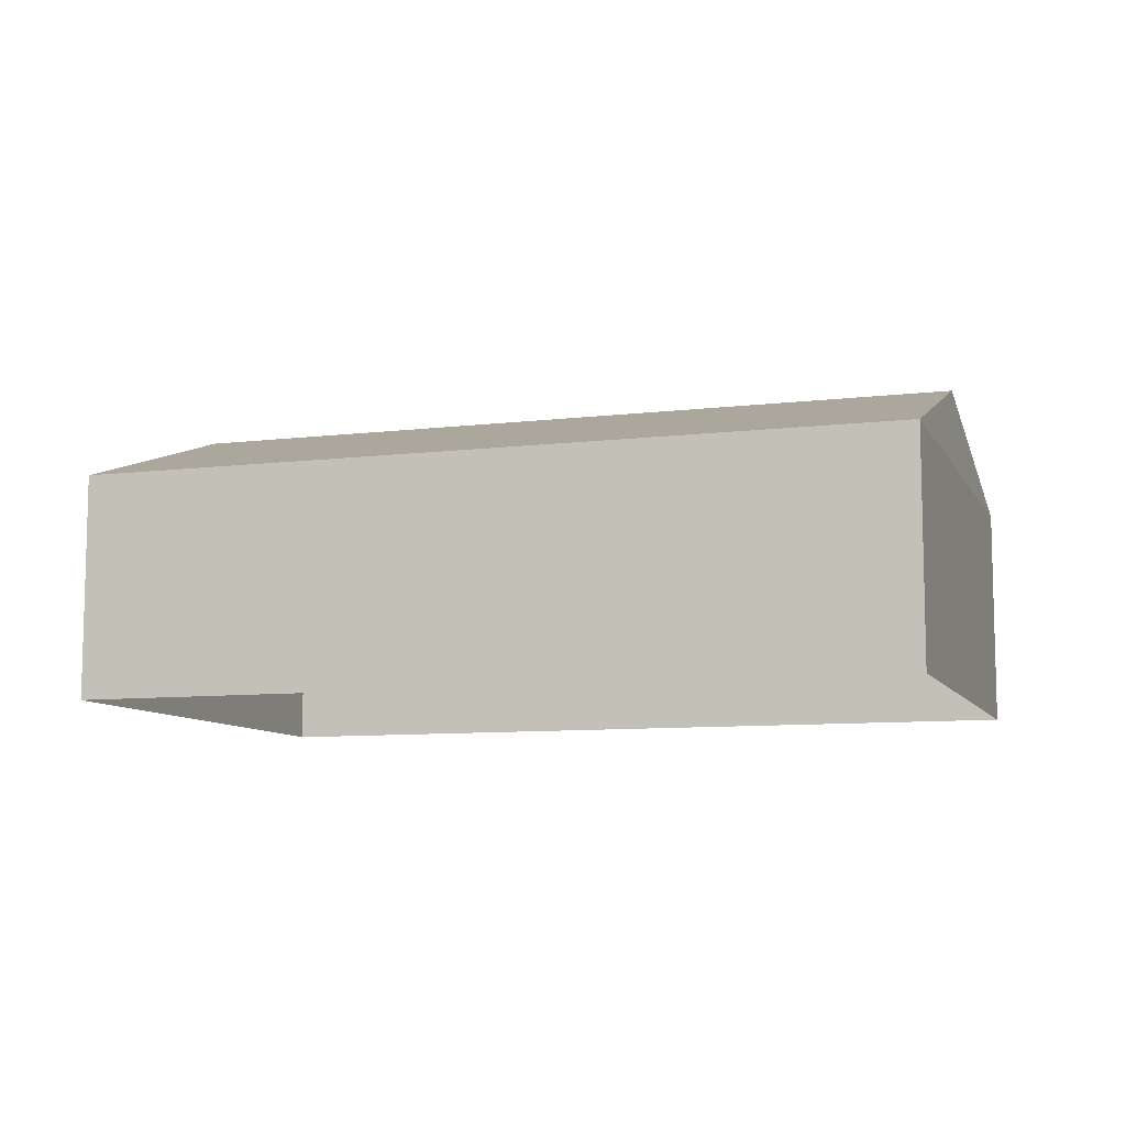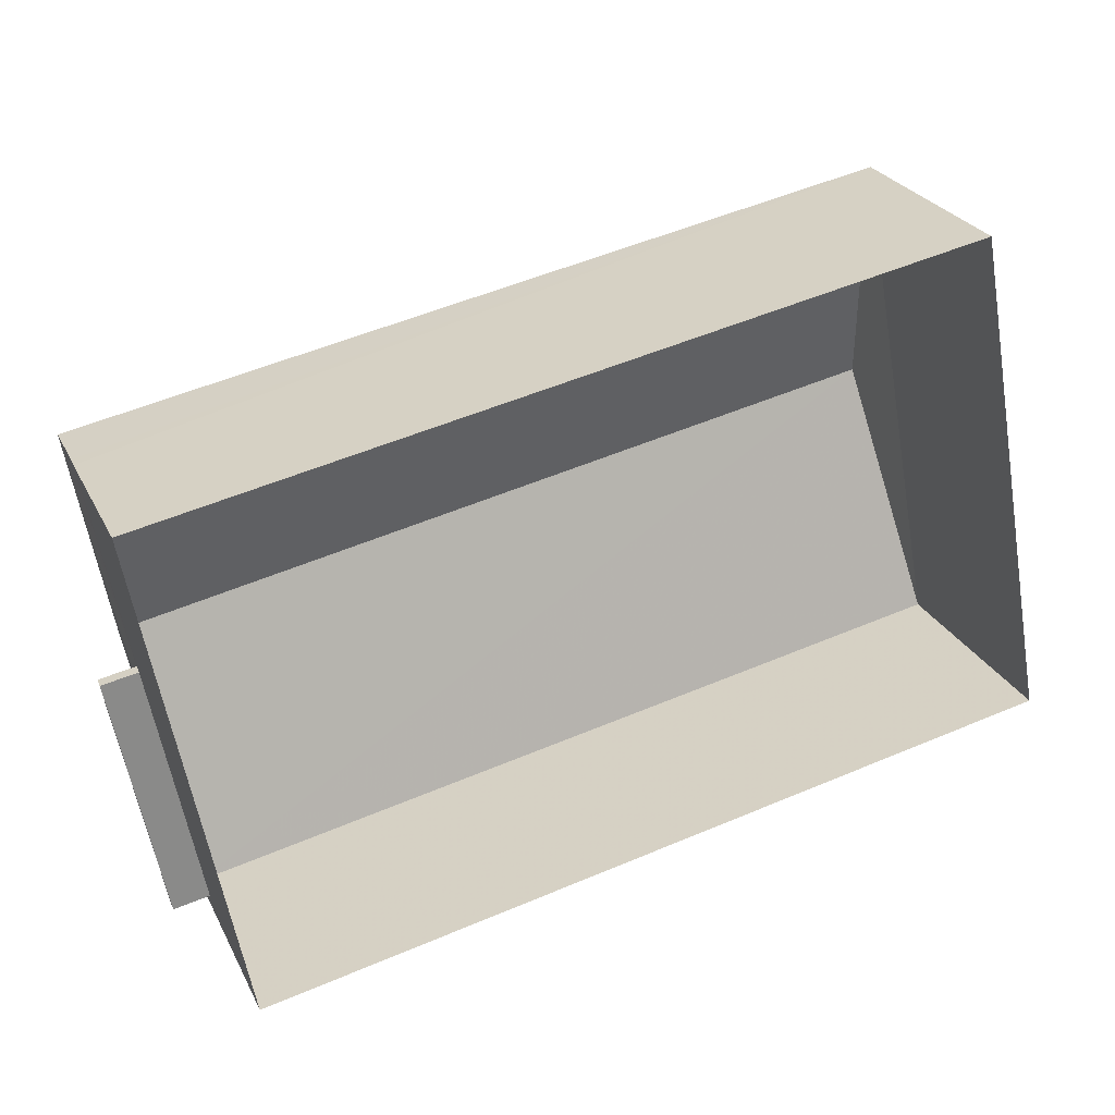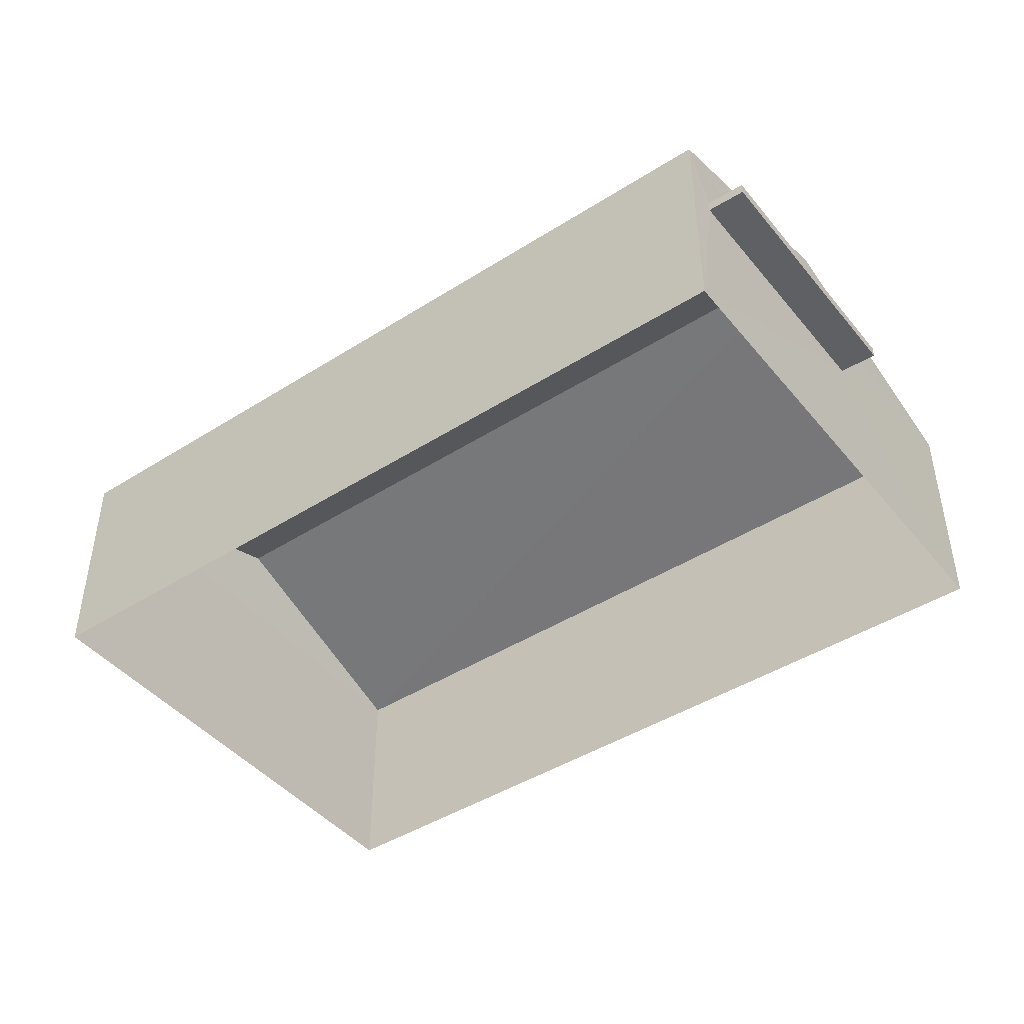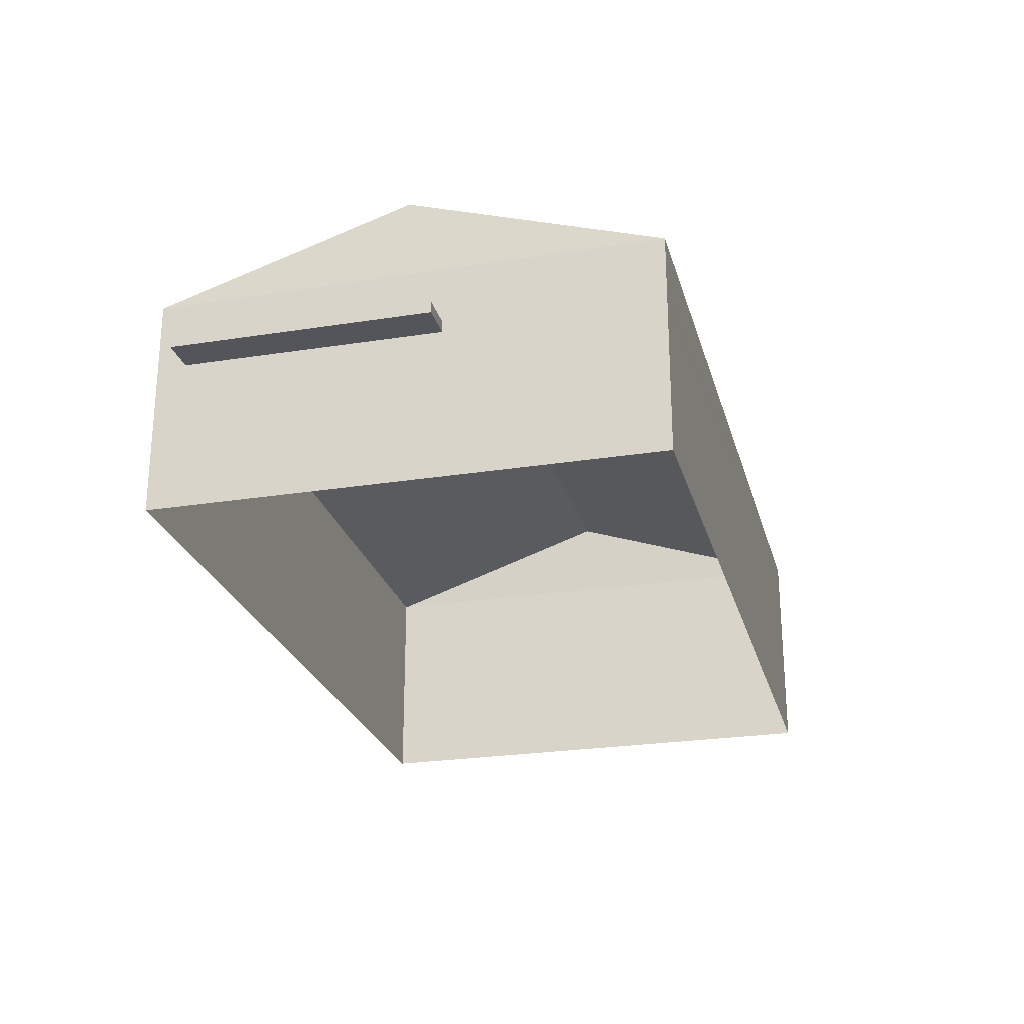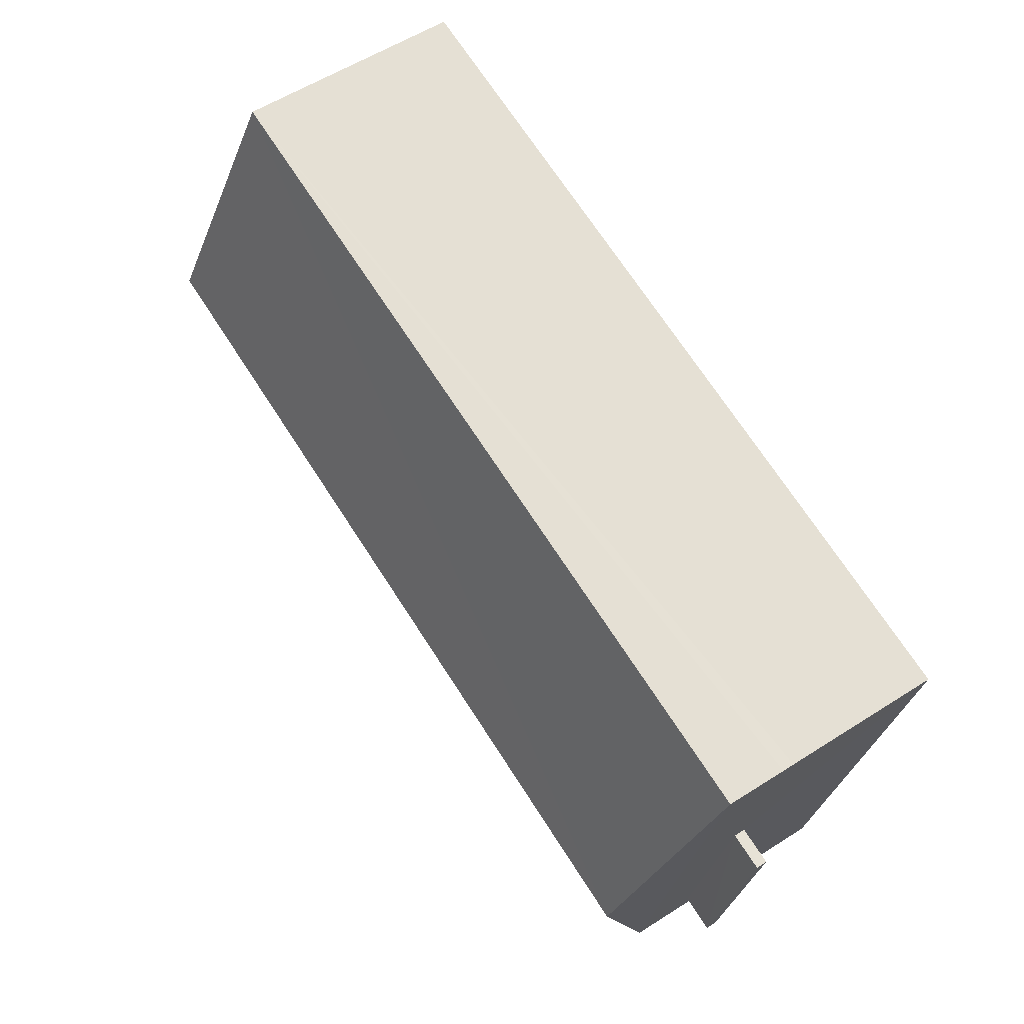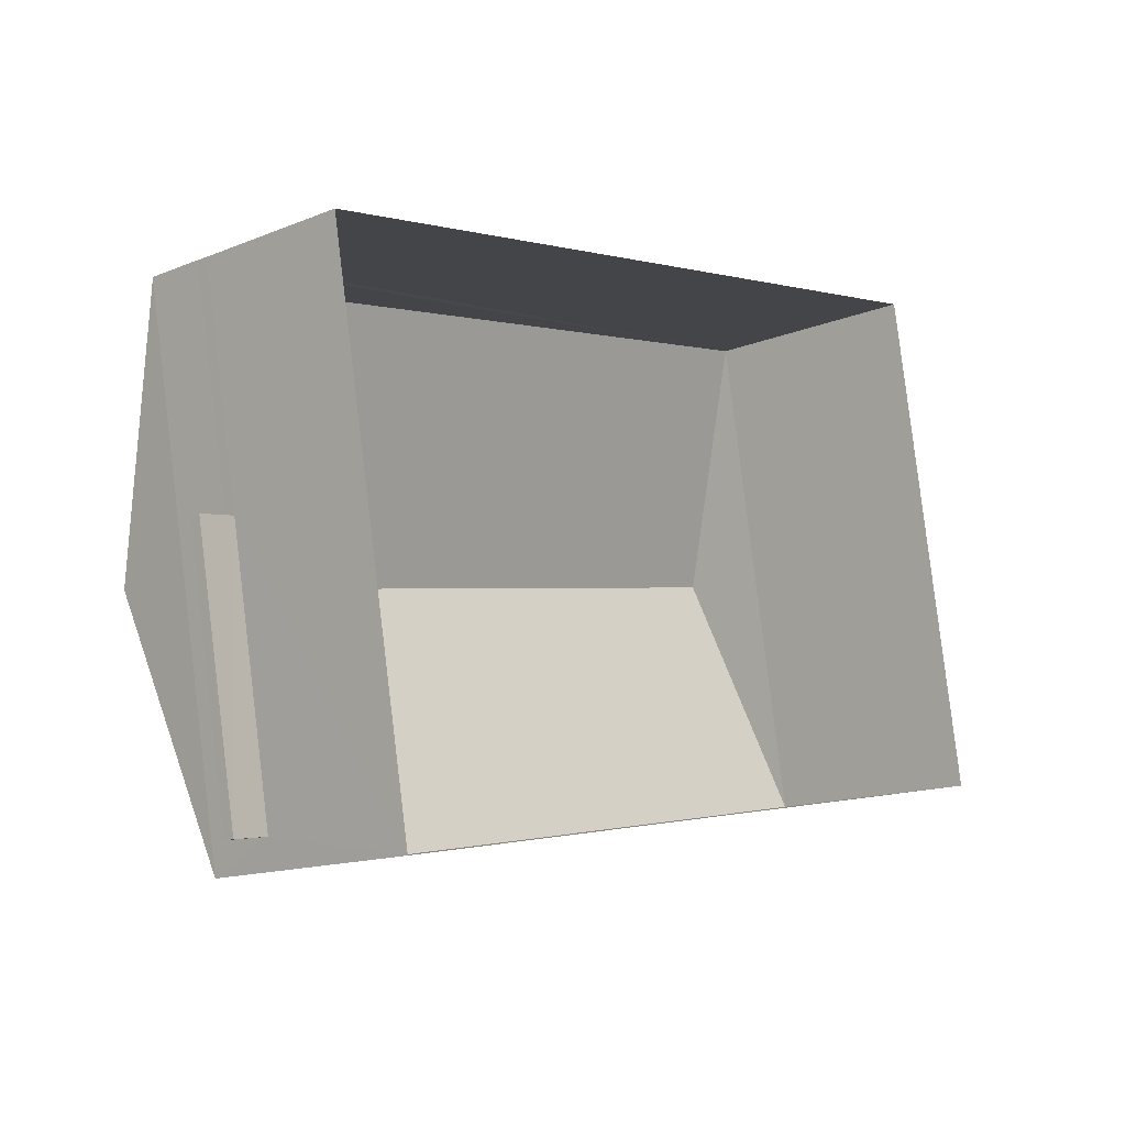
<metadata>
{"format":"obj","ext":"obj","renderer":"f3d","projection":"perspective","resolution":1024,"background":"white","views":[{"elev":-8.9,"azim":-172.6,"up":"+Z"},{"elev":26.8,"azim":157.9,"up":"+Y"},{"elev":-44.3,"azim":26.0,"up":"+Z"},{"elev":-24.9,"azim":93.9,"up":"+Z"},{"elev":57.5,"azim":56.5,"up":"+Y"},{"elev":-14.4,"azim":131.0,"up":"+Y"}]}
</metadata>
<code>
v -8.814e+04 -9.874e+04 10.52
v -8.814e+04 -9.873e+04 10.52
v -8.813e+04 -9.873e+04 10.52
v -8.813e+04 -9.874e+04 10.52
v -8.813e+04 -9.874e+04 12.57
v -8.813e+04 -9.874e+04 12.57
v -8.813e+04 -9.874e+04 12.57
v -8.813e+04 -9.874e+04 12.57
v -8.813e+04 -9.874e+04 12.72
v -8.813e+04 -9.874e+04 12.72
v -8.813e+04 -9.874e+04 12.72
v -8.813e+04 -9.874e+04 12.72
v -8.814e+04 -9.873e+04 13.49
v -8.813e+04 -9.874e+04 14.61
v -8.813e+04 -9.873e+04 13.49
v -8.814e+04 -9.873e+04 14.61
v -8.813e+04 -9.874e+04 13.49
v -8.814e+04 -9.874e+04 13.49
v -8.813e+04 -9.873e+04 12.72
v -8.813e+04 -9.873e+04 12.57
f 1 2 3
f 4 1 3
f 5 6 7
f 8 5 7
f 9 10 11
f 9 12 10
f 13 14 15
f 16 14 13
f 14 16 17
f 17 16 18
f 9 11 6
f 5 9 6
f 11 10 7
f 6 11 7
f 8 7 10
f 12 8 10
f 9 15 17
f 9 19 15
f 5 3 20
f 17 4 8
f 5 4 3
f 9 17 12
f 17 8 12
f 5 8 4
f 16 13 18
f 14 17 15
f 18 1 4
f 17 18 4
f 18 2 1
f 18 13 2
f 20 2 13
f 13 15 19
f 20 3 2
f 20 13 19
f 5 20 19
f 9 5 19

</code>
